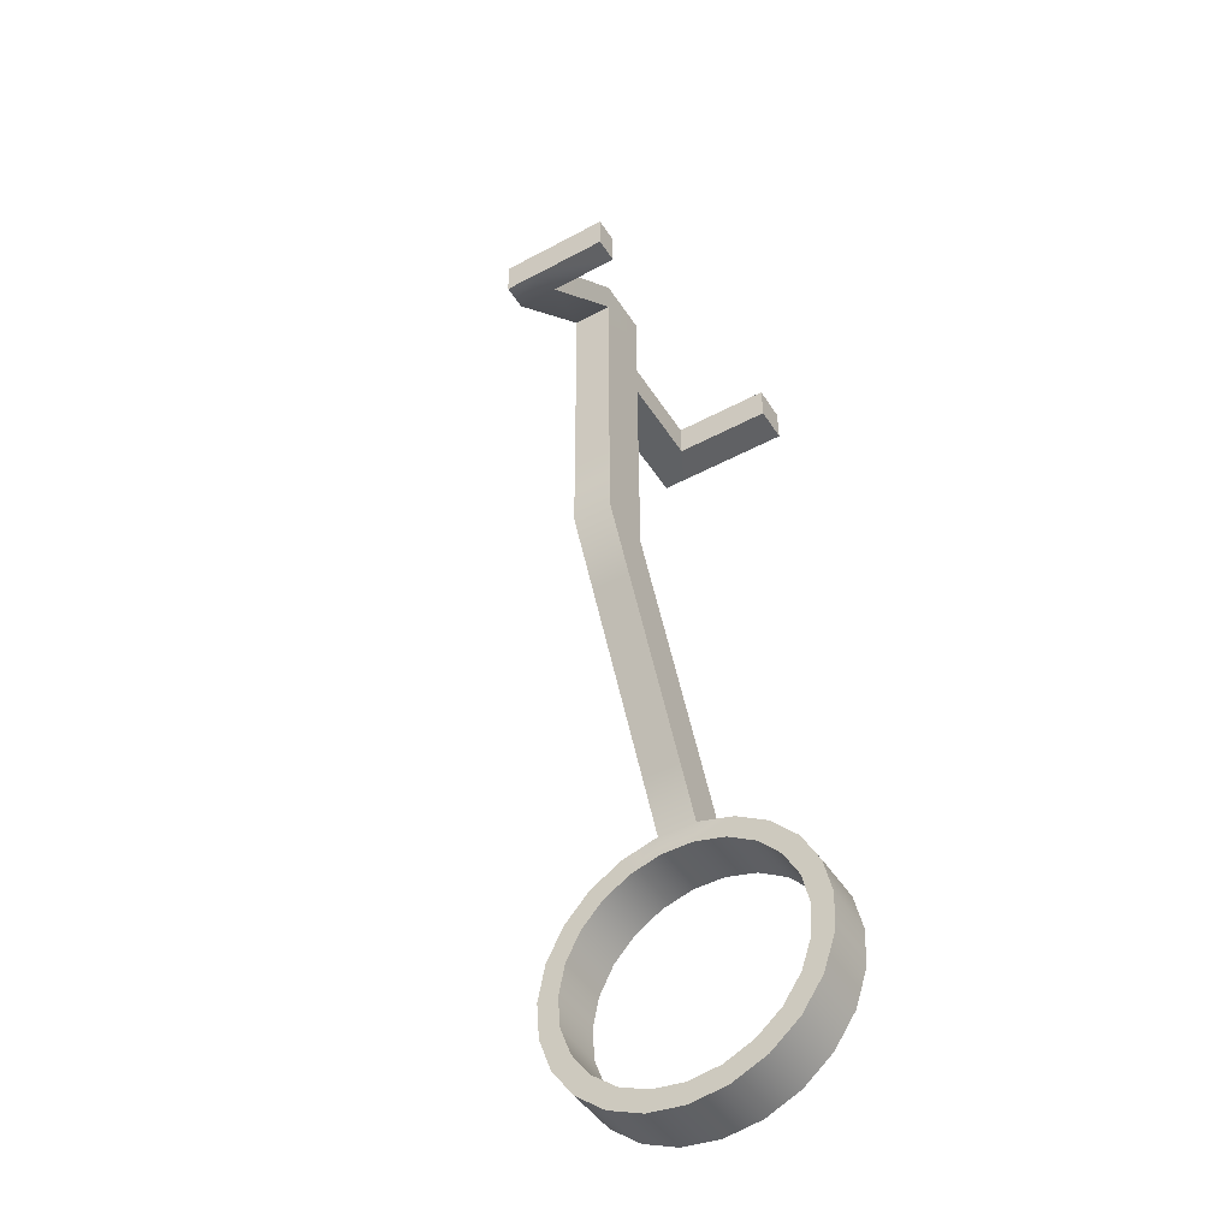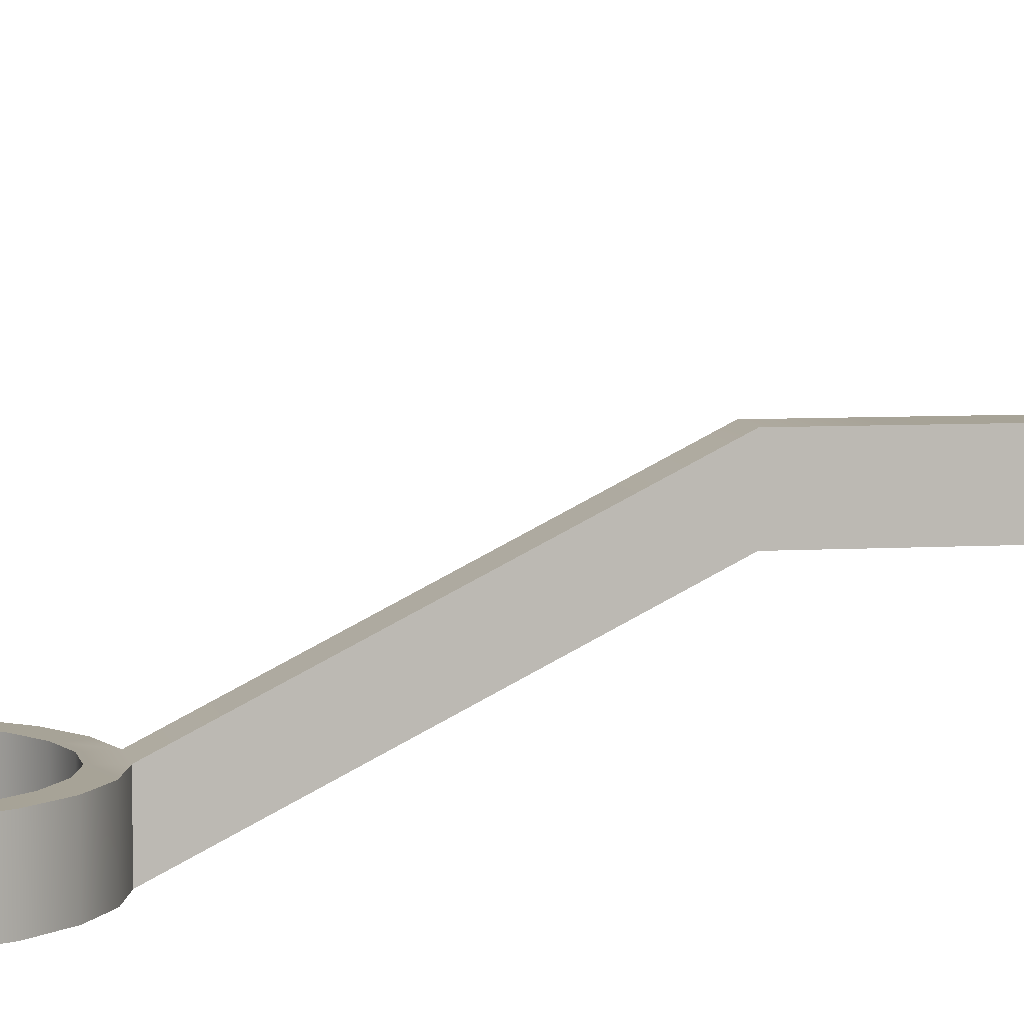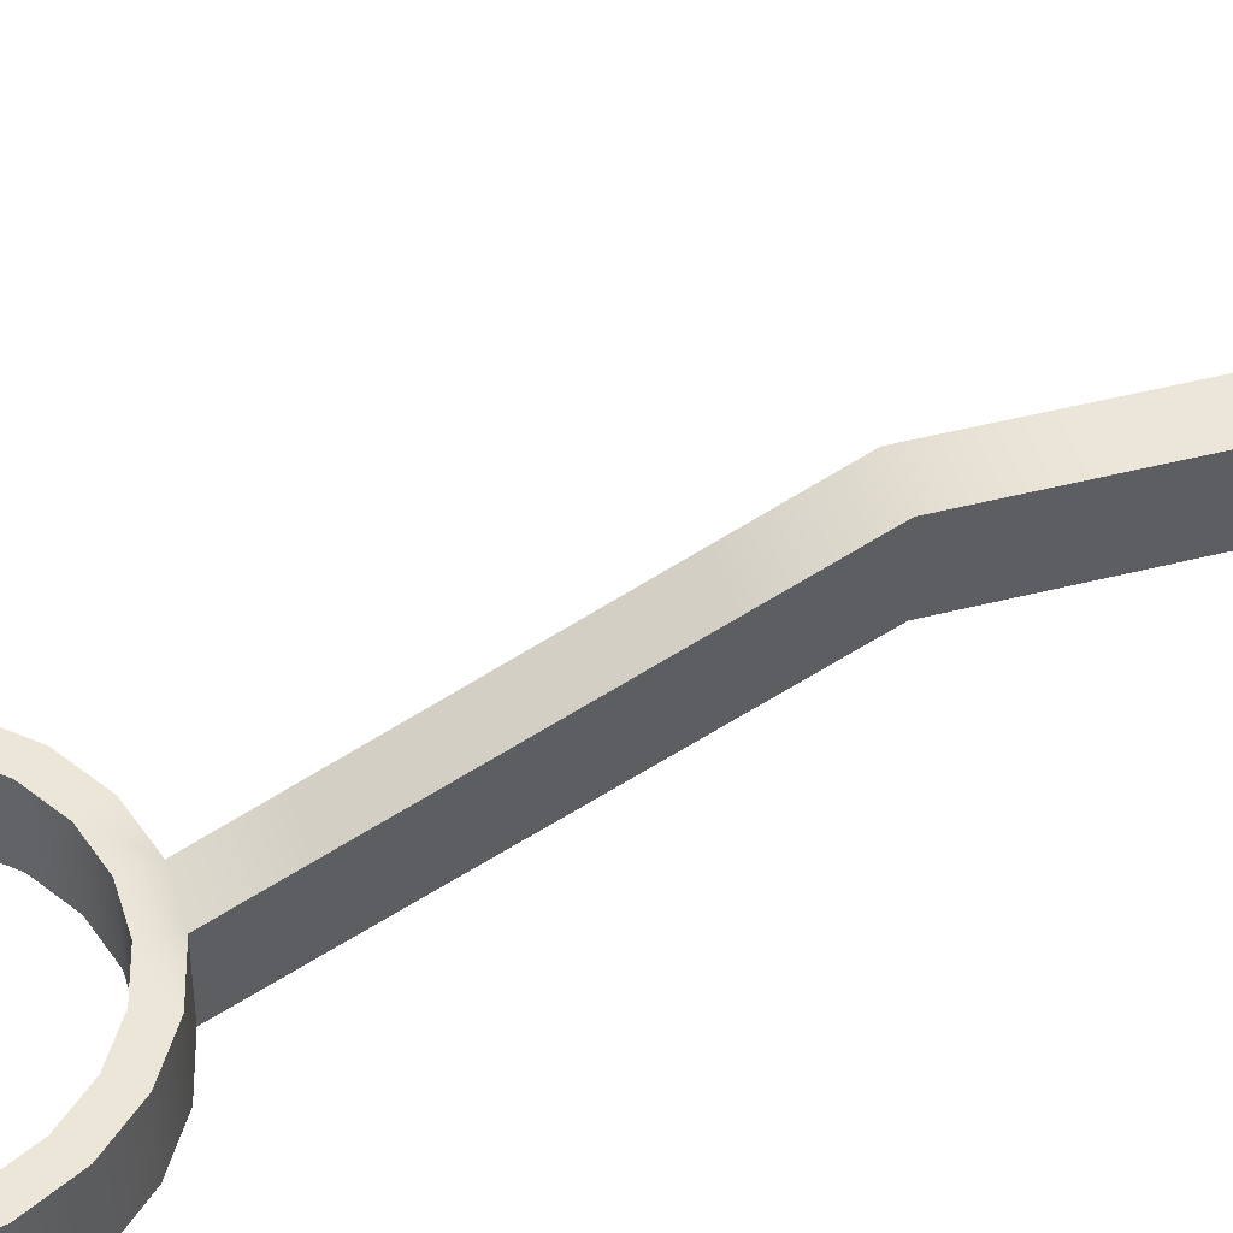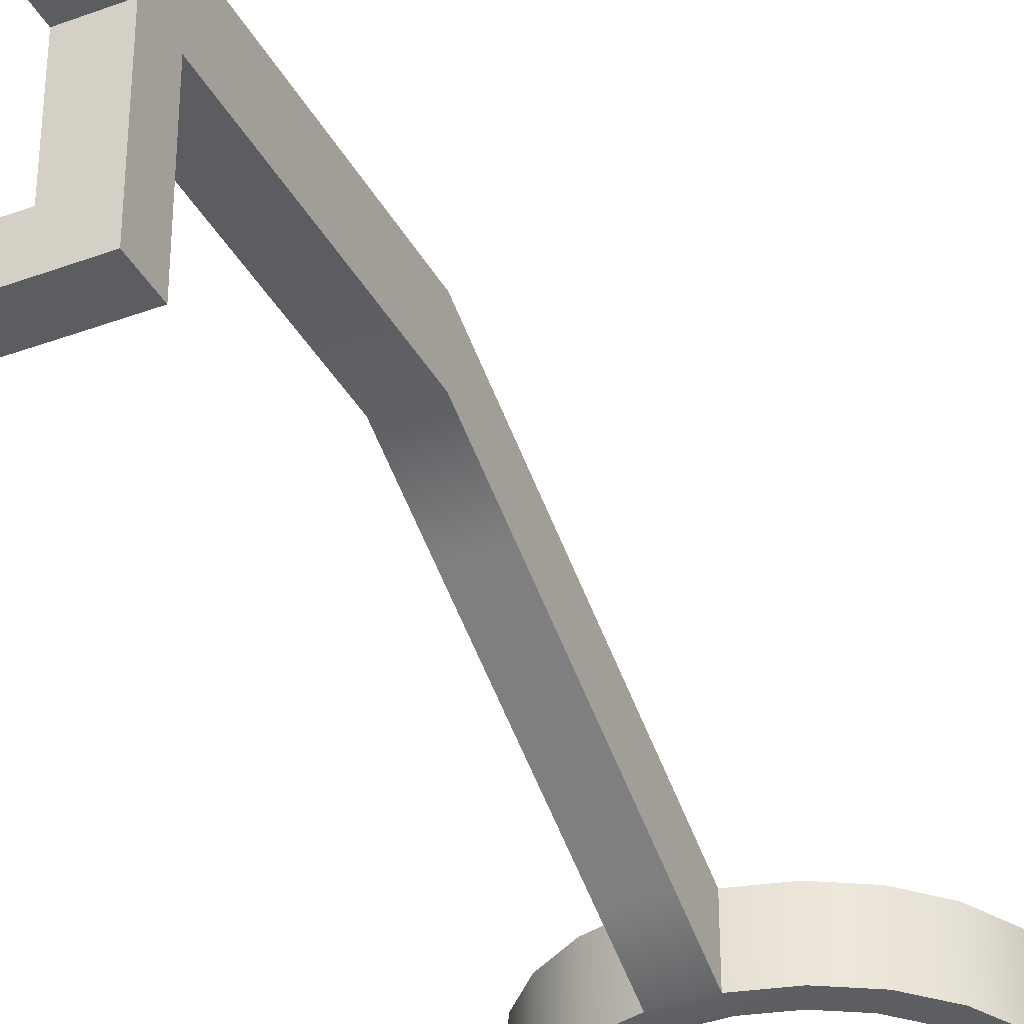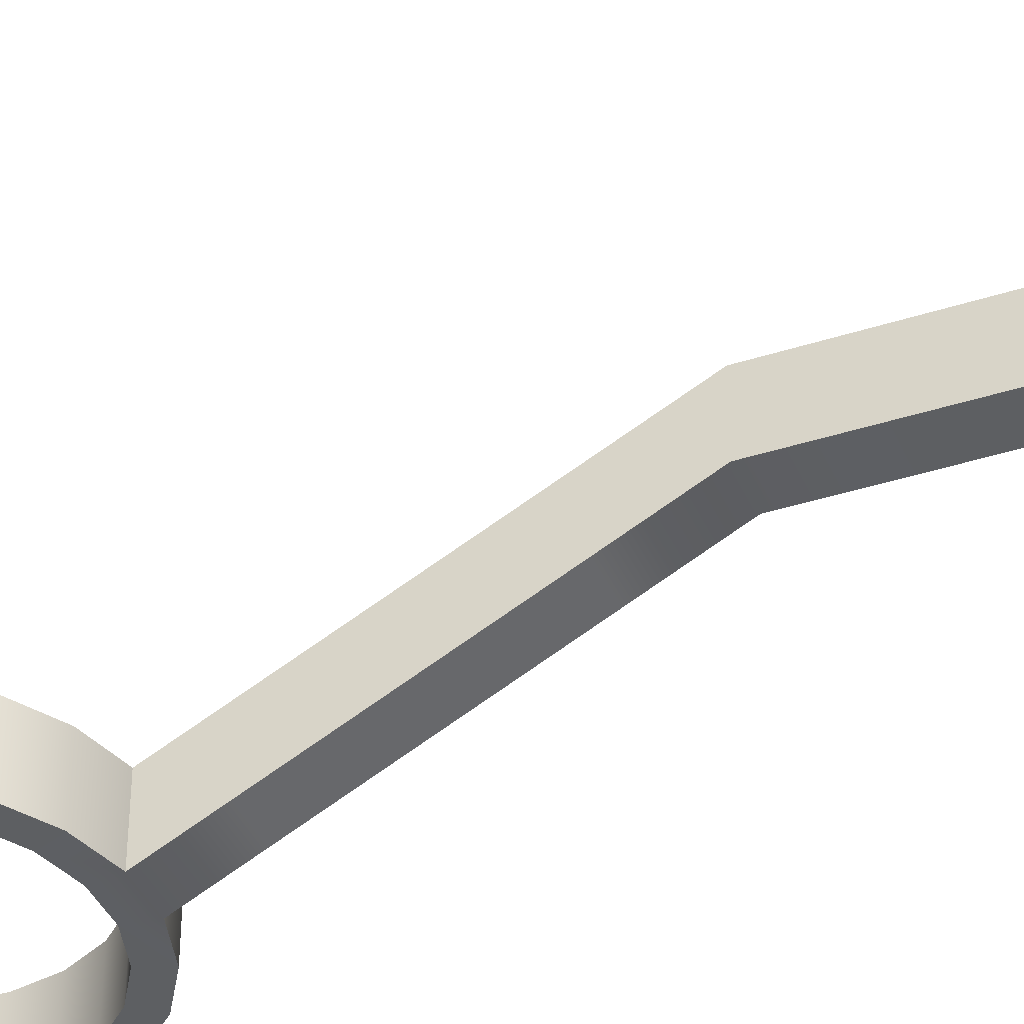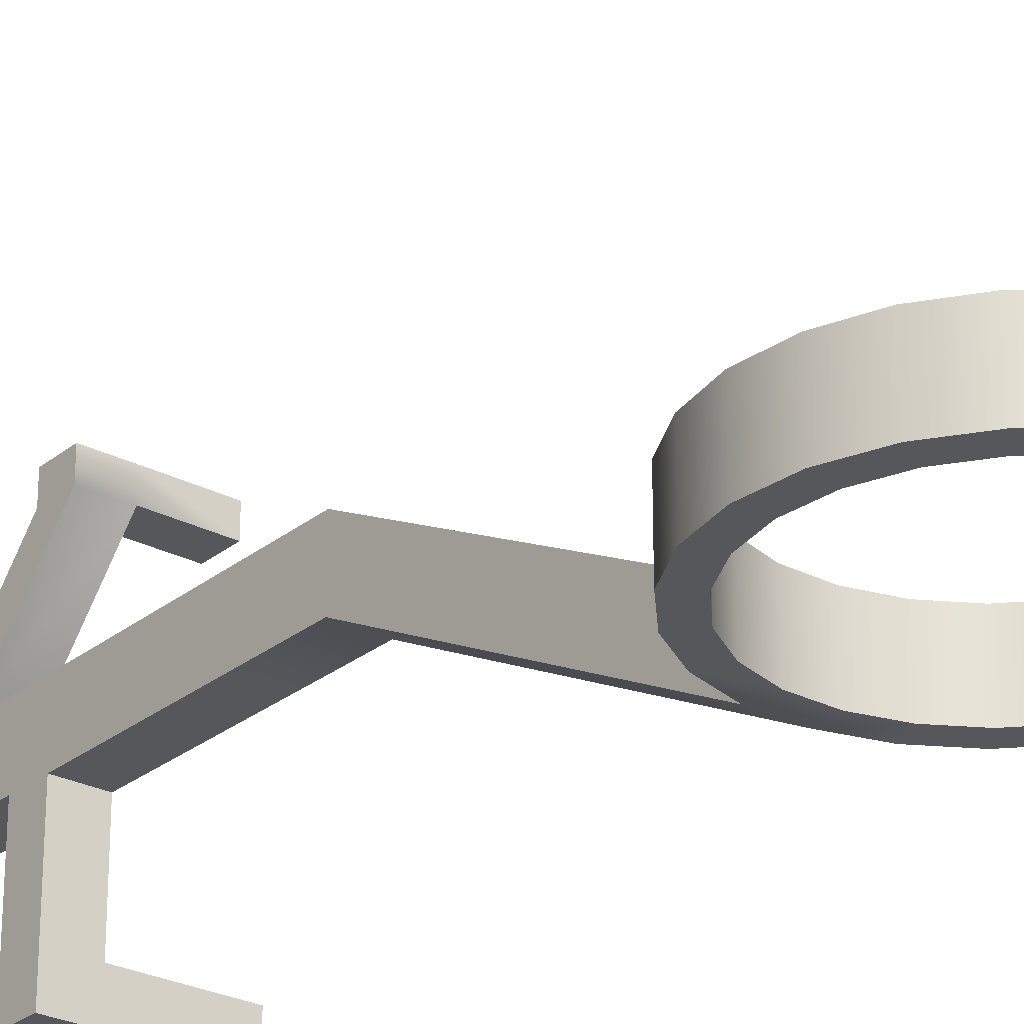
<metadata>
{"format":"obj","ext":"obj","renderer":"f3d","projection":"perspective","resolution":1024,"background":"white","views":[{"elev":-46.4,"azim":-149.1,"up":"+Z"},{"elev":6.7,"azim":-101.1,"up":"+Y"},{"elev":46.6,"azim":-106.0,"up":"+Y"},{"elev":-37.4,"azim":26.1,"up":"+Y"},{"elev":-39.7,"azim":-67.5,"up":"+Y"},{"elev":-26.7,"azim":141.6,"up":"+Y"}]}
</metadata>
<code>
g default
v 0.2701 -0.3891 1.002
v 0.235 -0.3891 0.5468
v 0.07834 -0.3891 0.1177
v -0.1883 -0.3891 -0.2532
v -0.5451 -0.3891 -0.5385
v -0.9657 -0.3891 -0.7169
v -1.419 -0.3891 -0.7752
v -1.871 -0.3891 -0.7091
v -2.288 -0.3891 -0.5235
v -2.64 -0.3891 -0.2322
v -2.9 -0.3891 0.1433
v -3.05 -0.3891 0.575
v -3.077 -0.3891 1.031
v -2.98 -0.3891 1.477
v -2.766 -0.3891 1.881
v -2.452 -0.3891 2.212
v -2.059 -0.3891 2.446
v -1.619 -0.3891 2.566
v -1.162 -0.3891 2.562
v -0.7229 -0.3891 2.435
v -0.3346 -0.3891 2.194
v -0.0257 -0.3891 1.858
v 0.181 -0.3891 1.45
v 0.2701 0.3891 1.002
v 0.235 0.3891 0.5468
v 0.07834 0.3891 0.1177
v -0.1883 0.3891 -0.2532
v -0.5451 0.3891 -0.5385
v -0.9657 0.3891 -0.7169
v -1.419 0.3891 -0.7752
v -1.871 0.3891 -0.7091
v -2.288 0.3891 -0.5235
v -2.64 0.3891 -0.2322
v -2.9 0.3891 0.1433
v -3.05 0.3891 0.575
v -3.077 0.3891 1.031
v -2.98 0.3891 1.477
v -2.766 0.3891 1.881
v -2.452 0.3891 2.212
v -2.059 0.3891 2.446
v -1.619 0.3891 2.566
v -1.162 0.3891 2.562
v -0.7229 0.3891 2.435
v -0.3346 0.3891 2.194
v -0.0257 0.3891 1.858
v 0.181 0.3891 1.45
v 0.5656 0.3891 1.02
v 0.5243 0.3891 0.4841
v 0.34 0.3891 -0.02074
v 0.0263 0.3891 -0.4571
v -0.3935 0.3891 -0.7927
v -0.8883 0.3891 -1.003
v -1.421 0.3891 -1.071
v -1.953 0.3891 -0.9935
v -2.444 0.3891 -0.7751
v -2.858 0.3891 -0.4324
v -3.164 0.3891 0.009321
v -3.34 0.3891 0.5173
v -3.372 0.3891 1.054
v -3.258 0.3891 1.579
v -3.007 0.3891 2.054
v -2.637 0.3891 2.444
v -2.175 0.3891 2.719
v -1.656 0.3891 2.86
v -1.119 0.3891 2.855
v -0.6026 0.3891 2.705
v -0.1459 0.3891 2.422
v 0.2176 0.3891 2.026
v 0.4608 0.3891 1.547
v 0.5656 -0.3891 1.02
v 0.5243 -0.3891 0.4841
v 0.34 -0.3891 -0.02074
v 0.0263 -0.3891 -0.4571
v -0.3935 -0.3891 -0.7927
v -0.8883 -0.3891 -1.003
v -1.421 -0.3891 -1.071
v -1.953 -0.3891 -0.9935
v -2.444 -0.3891 -0.7751
v -2.858 -0.3891 -0.4324
v -3.164 -0.3891 0.009321
v -3.34 -0.3891 0.5173
v -3.372 -0.3891 1.054
v -3.258 -0.3891 1.579
v -3.007 -0.3891 2.054
v -2.637 -0.3891 2.444
v -2.175 -0.3891 2.719
v -1.656 -0.3891 2.86
v -1.119 -0.3891 2.855
v -0.6026 -0.3891 2.705
v -0.1459 -0.3891 2.422
v 0.2176 -0.3891 2.026
v 0.4608 -0.3891 1.547
v -1.581 2.365 11.63
v -1.044 2.365 11.63
v -1.581 1.587 11.63
v -1.044 1.587 11.63
v -1.622 2.381 6.806
v -1.085 2.381 6.802
v -1.085 1.603 6.802
v -1.622 1.603 6.806
v -1.585 2.366 11.15
v -1.048 2.366 11.14
v -1.048 1.588 11.14
v -1.585 1.588 11.15
v -1.591 2.369 10.52
v -1.053 2.369 10.52
v -1.053 1.59 10.52
v -1.591 1.59 10.52
v -1.595 2.37 10.03
v -1.057 2.37 10.03
v -1.057 1.592 10.03
v -1.595 1.592 10.03
v -1.585 4.106 9.861
v -1.048 4.106 9.856
v -1.581 4.104 10.34
v -1.044 4.104 10.34
v -1.057 -0.167 10.02
v -1.595 -0.167 10.03
v -1.053 -0.1687 10.51
v -1.591 -0.1687 10.52
v -1.595 0.3229 10.03
v -1.591 0.3212 10.52
v -1.053 0.3212 10.51
v -1.057 0.3229 10.02
v -1.585 3.774 9.859
v -1.048 3.774 9.855
v -1.044 3.772 10.34
v -1.581 3.772 10.34
v -2.497 3.772 10.36
v -2.501 3.774 9.875
v -2.497 4.104 10.36
v -2.501 4.106 9.876
v -2.937 0.3229 10.04
v -2.933 0.3212 10.53
v -2.938 -0.167 10.04
v -2.933 -0.1687 10.53
v -1.65 0.7409 3.556
v -1.113 0.7409 3.552
v -1.113 -0.03726 3.552
v -1.65 -0.03726 3.556
v -1.643 1.168 4.403
v -1.106 1.168 4.399
v -1.106 0.3901 4.399
v -1.643 0.3901 4.403
v -1.637 1.538 5.136
v -1.099 1.538 5.131
v -1.099 0.76 5.131
v -1.637 0.76 5.136
v -1.63 1.914 5.88
v -1.093 1.914 5.875
v -1.093 1.136 5.875
v -1.63 1.136 5.88
v -1.614 2.378 7.849
v -1.076 2.378 7.845
v -1.076 1.6 7.845
v -1.614 1.6 7.849
v -1.603 2.373 9.104
v -1.065 2.373 9.099
v -1.065 1.595 9.099
v -1.603 1.595 9.104
g pPipe1
f 2 1 24 25
f 3 2 25 26
f 4 3 26 27
f 5 4 27 28
f 6 5 28 29
f 7 6 29 30
f 8 7 30 31
f 9 8 31 32
f 10 9 32 33
f 11 10 33 34
f 12 11 34 35
f 13 12 35 36
f 14 13 36 37
f 15 14 37 38
f 16 15 38 39
f 17 16 39 40
f 18 17 40 41
f 19 18 41 42
f 20 19 42 43
f 21 20 43 44
f 22 21 44 45
f 23 22 45 46
f 1 23 46 24
f 25 24 47 48
f 26 25 48 49
f 27 26 49 50
f 28 27 50 51
f 29 28 51 52
f 30 29 52 53
f 31 30 53 54
f 32 31 54 55
f 33 32 55 56
f 34 33 56 57
f 35 34 57 58
f 36 35 58 59
f 37 36 59 60
f 38 37 60 61
f 39 38 61 62
f 40 39 62 63
f 41 40 63 64
f 42 41 64 65
f 43 42 65 66
f 44 43 66 67
f 45 44 67 68
f 46 45 68 69
f 24 46 69 47
f 48 47 70 71
f 49 48 71 72
f 50 49 72 73
f 51 50 73 74
f 52 51 74 75
f 53 52 75 76
f 54 53 76 77
f 55 54 77 78
f 56 55 78 79
f 57 56 79 80
f 58 57 80 81
f 59 58 81 82
f 60 59 82 83
f 61 60 83 84
f 62 61 84 85
f 63 62 85 86
f 64 63 86 87
f 94 93 95 96
f 66 65 88 89
f 67 66 89 90
f 68 67 90 91
f 69 68 91 92
f 47 69 92 70
f 71 70 1 2
f 72 71 2 3
f 73 72 3 4
f 74 73 4 5
f 75 74 5 6
f 76 75 6 7
f 77 76 7 8
f 78 77 8 9
f 79 78 9 10
f 80 79 10 11
f 81 80 11 12
f 82 81 12 13
f 83 82 13 14
f 84 83 14 15
f 85 84 15 16
f 86 85 16 17
f 87 86 17 18
f 88 87 18 19
f 89 88 19 20
f 90 89 20 21
f 91 90 21 22
f 92 91 22 23
f 70 92 23 1
f 65 64 137 138
f 64 87 140 137
f 87 88 139 140
f 88 65 138 139
f 98 97 153 154
f 99 98 154 155
f 100 99 155 156
f 97 100 156 153
f 114 113 115 116
f 103 102 94 96
f 104 103 96 95
f 101 104 95 93
f 106 105 101 102
f 107 106 102 103
f 108 107 103 104
f 105 108 104 101
f 110 109 105 106
f 111 110 106 107
f 118 117 119 120
f 109 112 108 105
f 102 101 125 126
f 101 93 128 125
f 93 94 127 128
f 94 102 126 127
f 112 111 124 121
f 111 107 123 124
f 107 108 122 123
f 108 112 121 122
f 134 133 135 136
f 123 122 120 119
f 124 123 119 117
f 121 124 117 118
f 126 125 113 114
f 127 126 114 116
f 128 127 116 115
f 130 129 131 132
f 125 128 129 130
f 128 115 131 129
f 115 113 132 131
f 113 125 130 132
f 122 121 133 134
f 121 118 135 133
f 118 120 136 135
f 120 122 134 136
f 138 137 141 142
f 139 138 142 143
f 140 139 143 144
f 137 140 144 141
f 142 141 145 146
f 143 142 146 147
f 144 143 147 148
f 141 144 148 145
f 146 145 149 150
f 147 146 150 151
f 148 147 151 152
f 145 148 152 149
f 150 149 97 98
f 151 150 98 99
f 152 151 99 100
f 149 152 100 97
f 154 153 157 158
f 155 154 158 159
f 156 155 159 160
f 153 156 160 157
f 158 157 109 110
f 159 158 110 111
f 160 159 111 112
f 157 160 112 109

</code>
